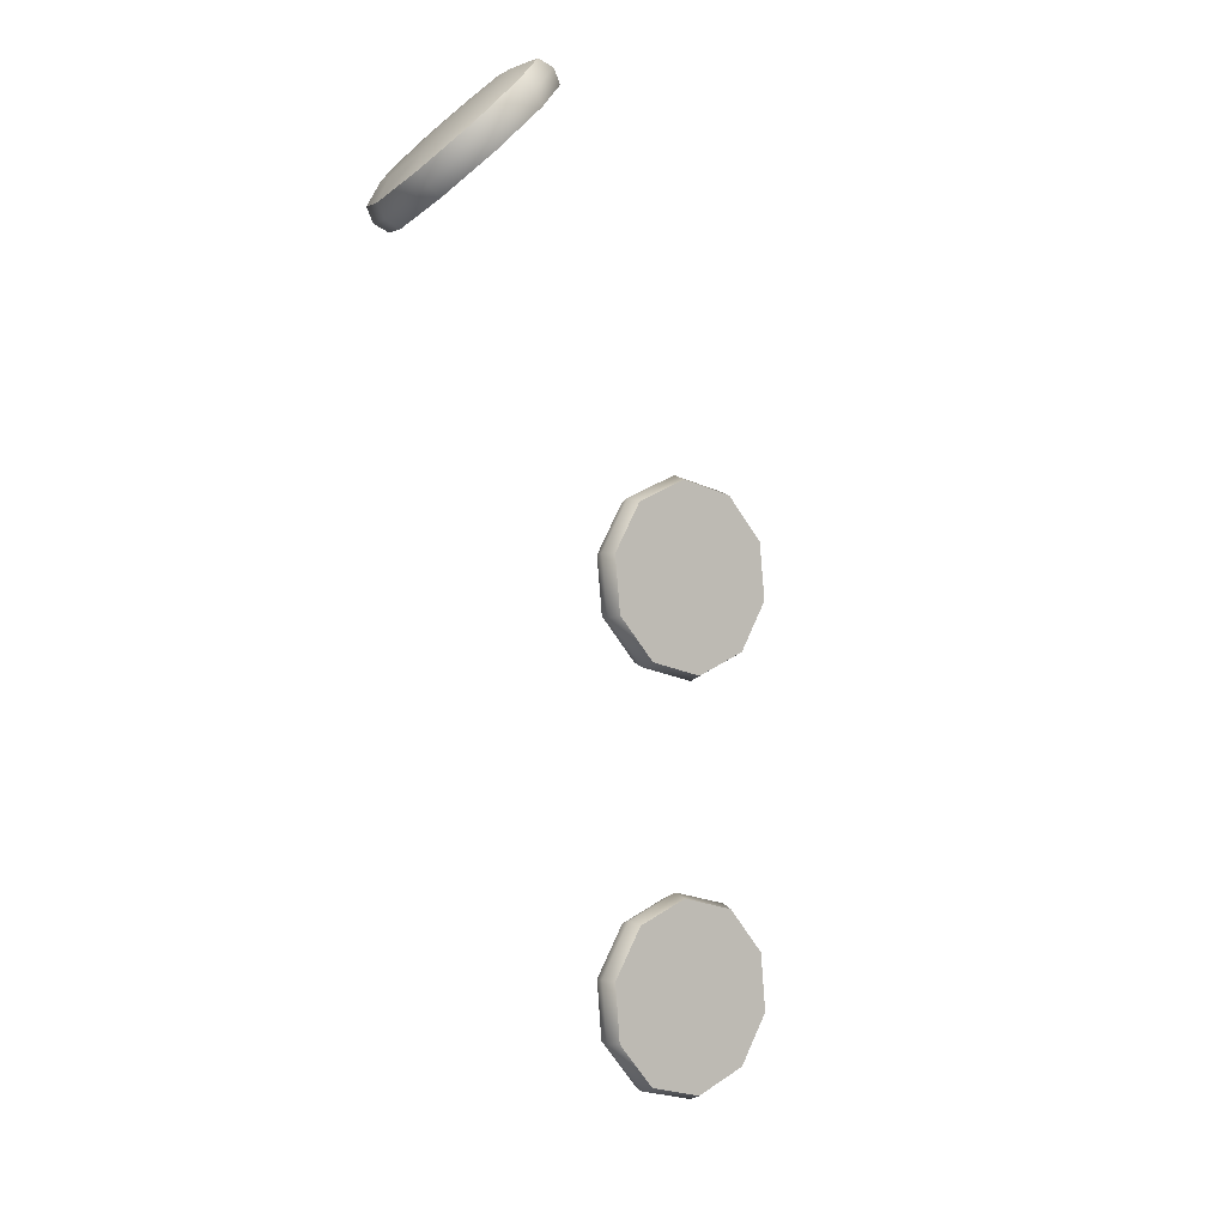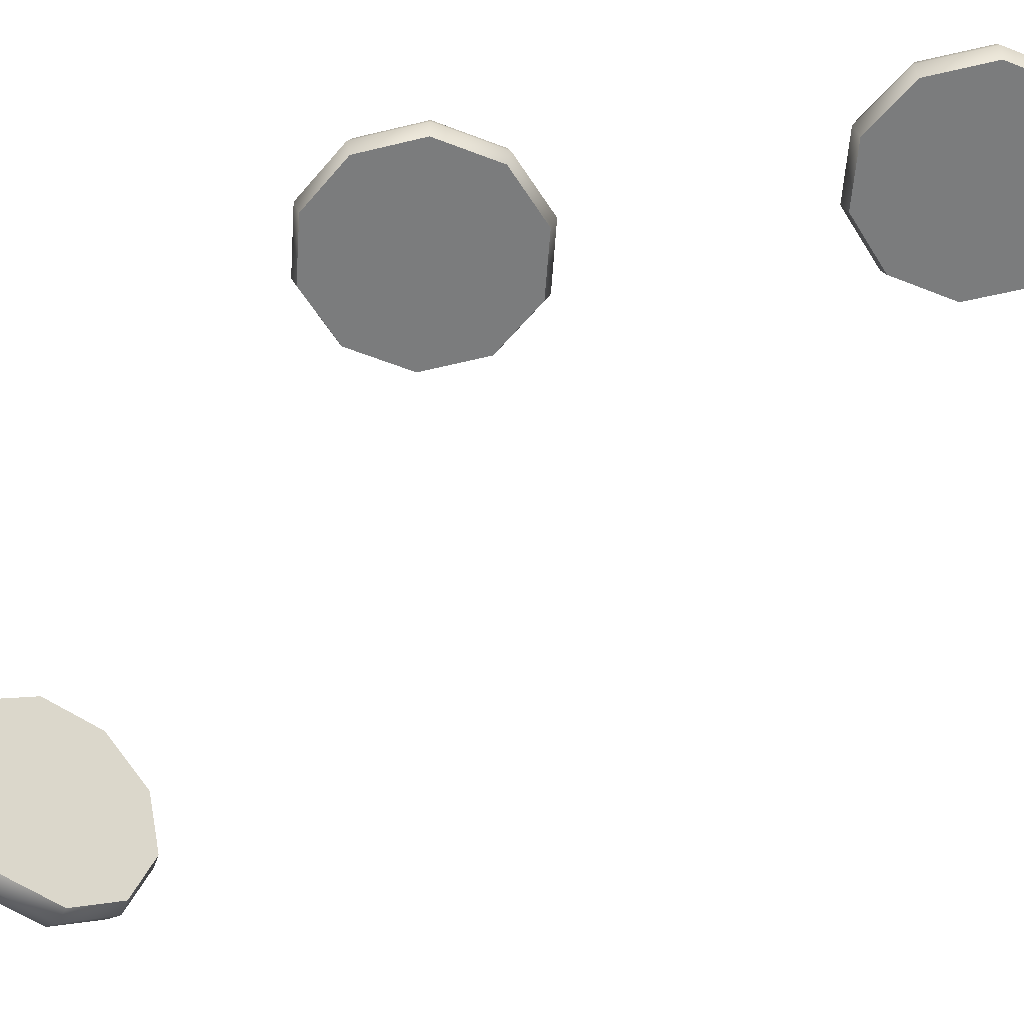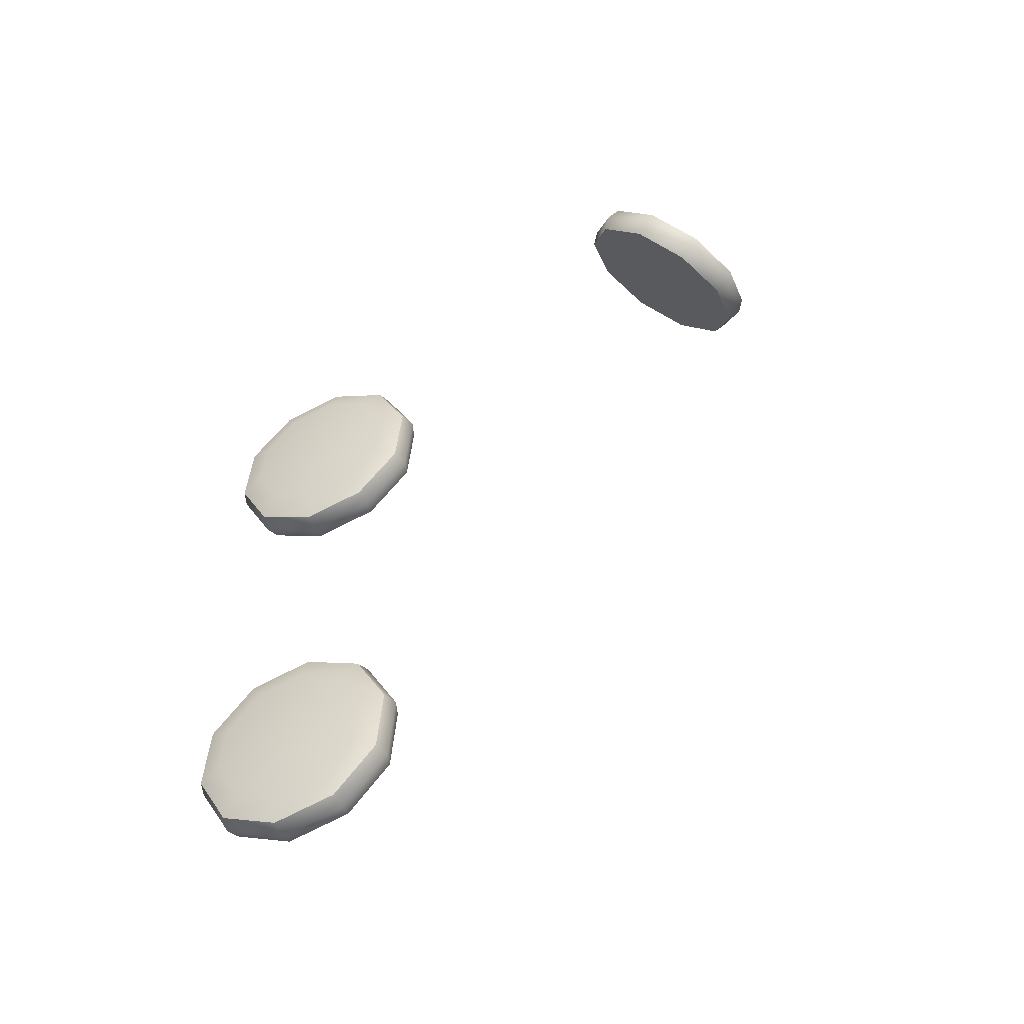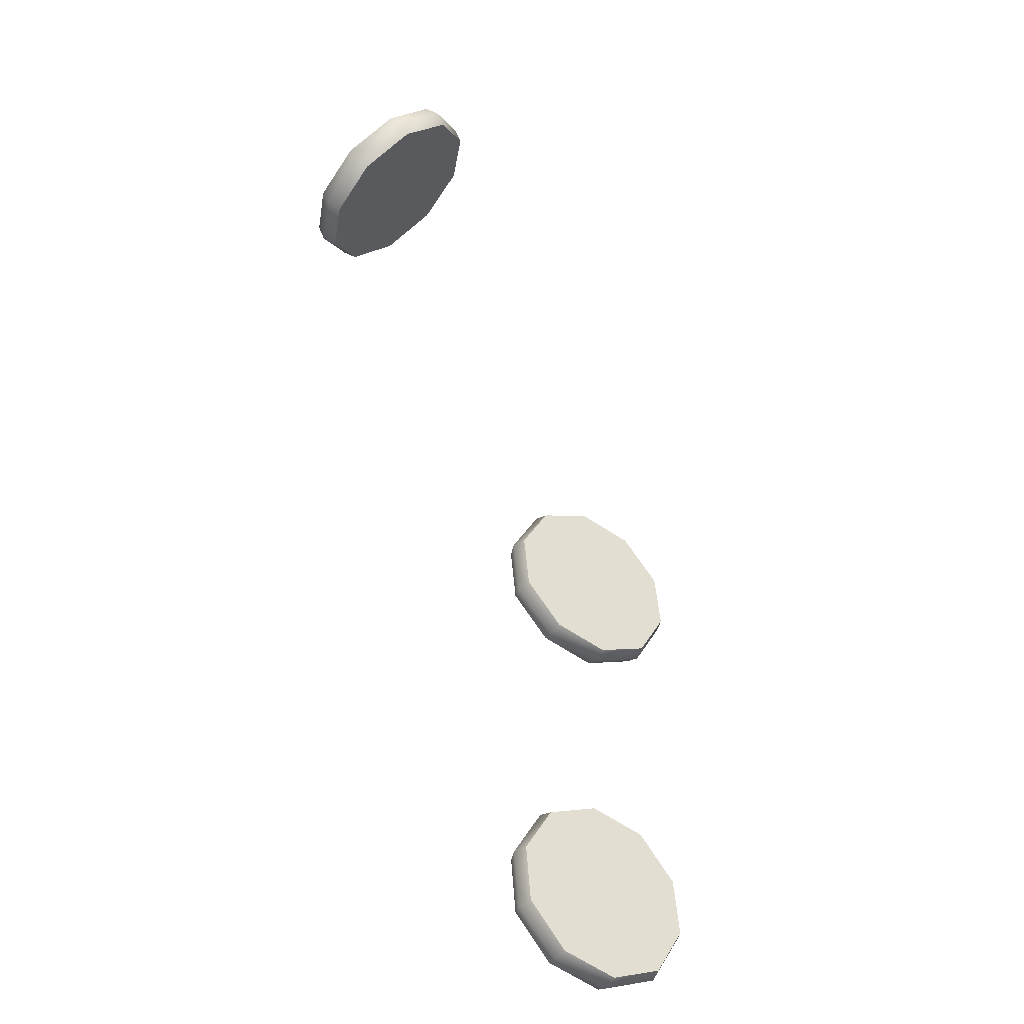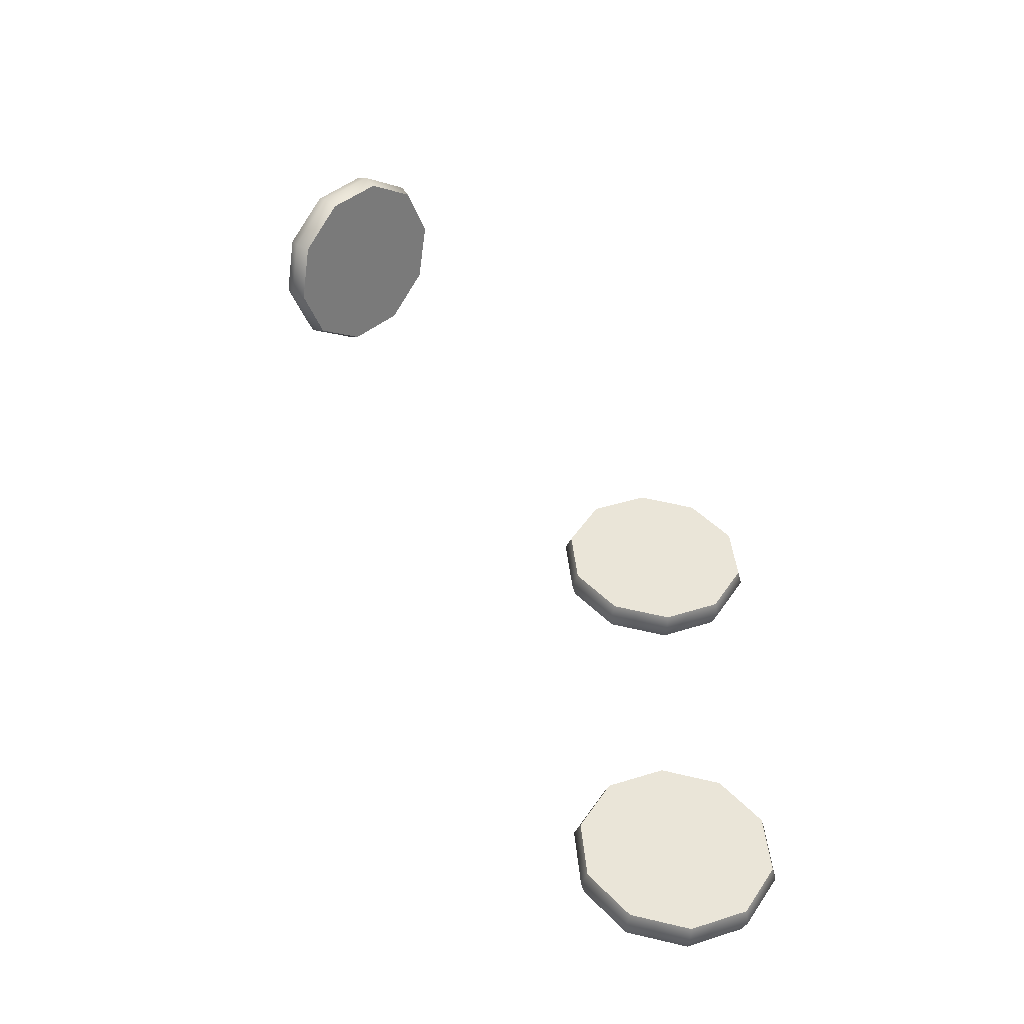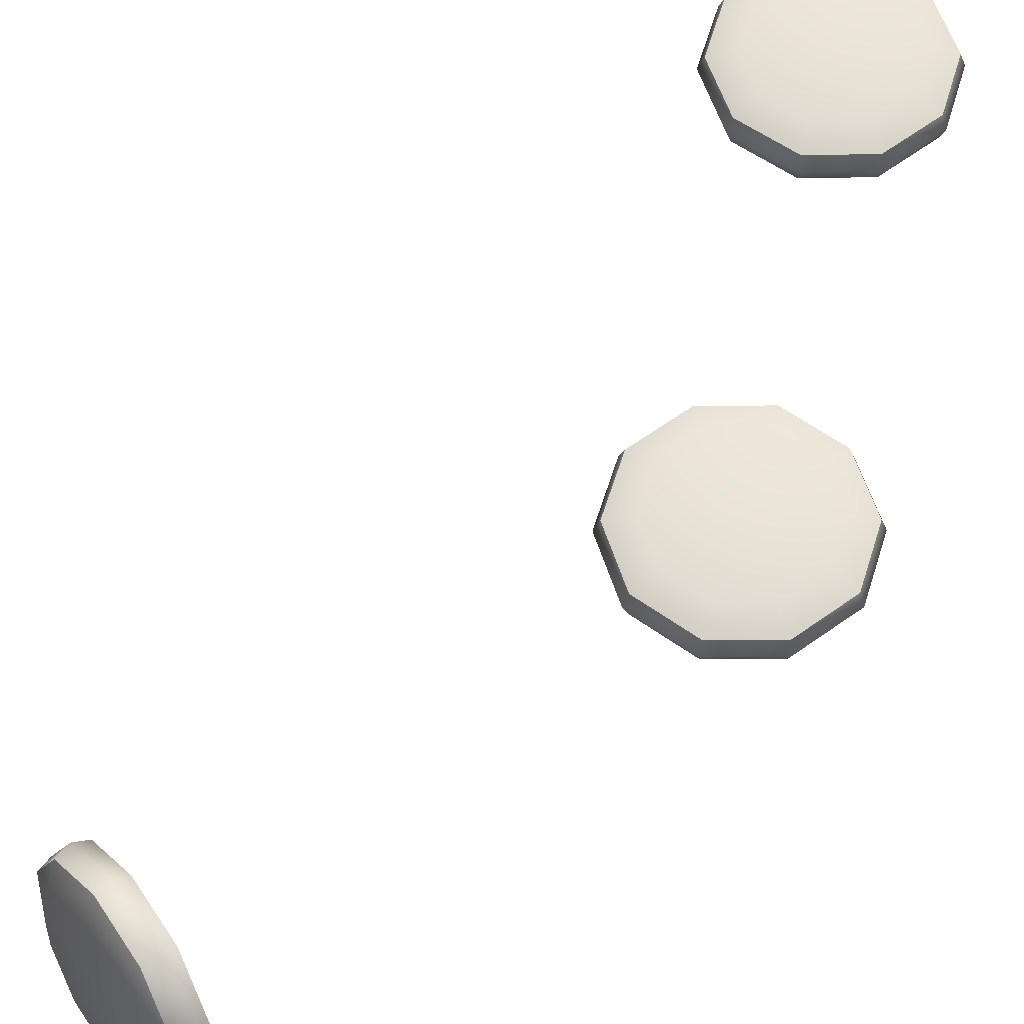
<metadata>
{"format":"obj","ext":"obj","renderer":"f3d","projection":"perspective","resolution":1024,"background":"white","views":[{"elev":-2.2,"azim":142.6,"up":"+Y"},{"elev":-58.7,"azim":-81.7,"up":"+Z"},{"elev":-48.1,"azim":23.5,"up":"+Y"},{"elev":-41.2,"azim":148.3,"up":"+Y"},{"elev":-46.7,"azim":175.7,"up":"+Y"},{"elev":60.8,"azim":-168.1,"up":"+Z"}]}
</metadata>
<code>
o model_9
v 7.095 3.496 2.901
v 7.035 3.485 3.074
v 7.16 4.205 2.901
v 7.104 4.232 3.074
v 7.627 4.74 2.901
v 7.595 4.795 3.074
v 8.321 4.898 2.901
v 8.327 4.958 3.074
v 8.975 4.62 2.901
v 9.016 4.664 3.074
v 9.338 4.009 2.901
v 9.397 4.02 3.074
v 9.275 3.299 2.901
v 9.332 3.277 3.074
v 8.806 2.764 2.901
v 8.837 2.71 3.074
v 8.112 2.606 2.901
v 8.108 2.546 3.074
v 7.458 2.884 2.901
v 7.42 2.841 3.074
v 7.095 3.496 2.901
v 7.035 3.485 3.074
v 7.095 3.496 3.246
v 7.16 4.205 3.246
v 7.627 4.74 3.246
v 8.321 4.898 3.246
v 8.975 4.62 3.246
v 9.338 4.009 3.246
v 9.275 3.299 3.246
v 8.806 2.764 3.246
v 8.112 2.606 3.246
v 7.458 2.884 3.246
v 7.095 3.496 3.246
v 12.93 11.97 2.024
v 13.08 12.06 2.093
v 12.45 12.34 2.396
v 12.57 12.45 2.484
v 11.94 12.83 2.346
v 12.03 12.97 2.432
v 11.6 13.27 1.896
v 11.67 13.42 1.958
v 11.55 13.47 1.216
v 11.63 13.64 1.243
v 11.83 13.38 0.567
v 11.91 13.53 0.5591
v 12.31 13 0.1968
v 12.42 13.15 0.1685
v 12.82 12.51 0.2454
v 12.96 12.63 0.2203
v 13.16 12.08 0.6956
v 13.32 12.17 0.694
v 13.2 11.87 1.375
v 13.36 11.96 1.409
v 12.93 11.97 2.024
v 13.08 12.06 2.093
v 13.16 12.22 2.086
v 12.68 12.59 2.456
v 12.17 13.08 2.407
v 11.83 13.51 1.957
v 11.79 13.72 1.278
v 12.06 13.62 0.6282
v 12.54 13.25 0.2564
v 13.05 12.76 0.3066
v 13.4 12.33 0.7568
v 13.44 12.12 1.436
v 13.16 12.22 2.086
v 8.099 7.48 3.246
v 8.093 7.42 3.074
v 8.794 7.633 3.246
v 8.825 7.578 3.074
v 9.269 8.162 3.246
v 9.325 8.135 3.074
v 9.341 8.867 3.246
v 9.401 8.883 3.074
v 8.984 9.483 3.246
v 9.025 9.532 3.074
v 8.334 9.773 3.246
v 8.34 9.833 3.074
v 7.639 9.62 3.246
v 7.608 9.674 3.074
v 7.164 9.09 3.246
v 7.107 9.118 3.074
v 7.092 8.386 3.246
v 7.032 8.375 3.074
v 7.448 7.769 3.246
v 7.408 7.726 3.074
v 8.099 7.48 3.246
v 8.093 7.42 3.074
v 8.099 7.48 2.901
v 8.794 7.633 2.901
v 9.269 8.162 2.901
v 9.341 8.867 2.901
v 8.984 9.483 2.901
v 8.334 9.773 2.901
v 7.639 9.62 2.901
v 7.164 9.09 2.901
v 7.092 8.386 2.901
v 7.448 7.769 2.901
v 8.099 7.48 2.901
v 8.975 4.62 2.901
v 8.596 4.183 2.901
v 8.321 4.898 2.901
v 8.268 4.325 2.901
v 7.627 4.74 2.901
v 7.921 4.249 2.901
v 7.16 4.205 2.901
v 7.689 3.981 2.901
v 7.095 3.496 2.901
v 7.655 3.627 2.901
v 7.458 2.884 2.901
v 7.839 3.321 2.901
v 8.112 2.606 2.901
v 8.165 3.179 2.901
v 8.806 2.764 2.901
v 8.512 3.261 2.901
v 9.275 3.299 2.901
v 8.747 3.528 2.901
v 9.338 4.009 2.901
v 8.778 3.878 2.901
v 8.218 3.752 2.901
v 8.334 9.773 2.901
v 8.274 9.199 2.901
v 7.639 9.62 2.901
v 7.927 9.123 2.901
v 7.164 9.09 2.901
v 7.689 8.861 2.901
v 7.092 8.386 2.901
v 7.655 8.506 2.901
v 7.448 7.769 2.901
v 7.833 8.201 2.901
v 8.099 7.48 2.901
v 8.158 8.053 2.901
v 8.794 7.633 2.901
v 8.506 8.13 2.901
v 9.269 8.162 2.901
v 8.744 8.397 2.901
v 9.341 8.867 2.901
v 8.778 8.746 2.901
v 8.984 9.483 2.901
v 8.6 9.058 2.901
v 8.218 8.626 2.901
v 13.4 12.33 0.7568
v 13.27 12.55 0.9231
v 13.44 12.12 1.436
v 13.3 12.39 1.433
v 13.16 12.22 2.086
v 13.09 12.47 1.921
v 12.68 12.59 2.456
v 12.73 12.74 2.198
v 12.17 13.08 2.407
v 12.35 13.11 2.162
v 11.83 13.51 1.957
v 12.09 13.44 1.824
v 11.79 13.72 1.278
v 12.06 13.59 1.314
v 12.06 13.62 0.6282
v 12.26 13.52 0.8274
v 12.54 13.25 0.2564
v 12.63 13.24 0.5482
v 13.05 12.76 0.3066
v 13.01 12.87 0.5842
v 12.7 13.01 1.38
v 11.55 13.47 1.216
v 11.97 13.07 1.257
v 11.6 13.27 1.896
v 11.99 12.97 1.596
v 11.94 12.83 2.346
v 12.16 12.75 1.822
v 12.45 12.34 2.396
v 12.41 12.51 1.846
v 12.93 11.97 2.024
v 12.65 12.32 1.66
v 13.2 11.87 1.375
v 12.79 12.27 1.336
v 13.16 12.08 0.6956
v 12.77 12.38 0.9968
v 12.82 12.51 0.2454
v 12.6 12.59 0.7709
v 12.31 13 0.1968
v 12.34 12.84 0.7458
v 11.83 13.38 0.567
v 12.1 13.02 0.9325
v 12.38 12.67 1.296
v 7.095 3.496 3.246
v 7.373 3.561 3.345
v 7.16 4.205 3.246
v 7.423 4.091 3.345
v 7.627 4.74 3.246
v 7.774 4.494 3.345
v 8.321 4.898 3.246
v 8.296 4.615 3.345
v 8.975 4.62 3.246
v 8.787 4.402 3.345
v 9.338 4.009 3.246
v 9.06 3.943 3.345
v 9.275 3.299 3.246
v 9.009 3.414 3.345
v 8.806 2.764 3.246
v 8.659 3.01 3.345
v 8.112 2.606 3.246
v 8.14 2.89 3.345
v 7.458 2.884 3.246
v 7.648 3.103 3.345
v 8.218 3.752 3.38
v 8.334 9.773 3.246
v 8.306 9.489 3.345
v 8.984 9.483 3.246
v 8.794 9.27 3.345
v 9.341 8.867 3.246
v 9.063 8.806 3.345
v 9.269 8.162 3.246
v 9.006 8.277 3.345
v 8.794 7.633 3.246
v 8.65 7.879 3.345
v 8.099 7.48 3.246
v 8.127 7.769 3.345
v 7.448 7.769 3.246
v 7.639 7.982 3.345
v 7.092 8.386 3.246
v 7.373 8.446 3.345
v 7.164 9.09 3.246
v 7.426 8.976 3.345
v 7.639 9.62 3.246
v 7.783 9.374 3.345
v 8.218 8.626 3.38
f 1 2 3
f 2 4 3
f 3 4 5
f 4 6 5
f 5 6 7
f 6 8 7
f 7 8 9
f 8 10 9
f 9 10 11
f 10 12 11
f 11 12 13
f 12 14 13
f 13 14 15
f 14 16 15
f 15 16 17
f 16 18 17
f 17 18 19
f 18 20 19
f 19 20 21
f 20 22 21
f 21 22 22
f 22 2 22
f 22 2 2
f 2 23 2
f 2 23 4
f 23 24 4
f 4 24 6
f 24 25 6
f 6 25 8
f 25 26 8
f 8 26 10
f 26 27 10
f 10 27 12
f 27 28 12
f 12 28 14
f 28 29 14
f 14 29 16
f 29 30 16
f 16 30 18
f 30 31 18
f 18 31 20
f 31 32 20
f 20 32 22
f 32 33 22
f 22 33 33
f 33 34 33
f 33 34 34
f 34 35 34
f 34 35 36
f 35 37 36
f 36 37 38
f 37 39 38
f 38 39 40
f 39 41 40
f 40 41 42
f 41 43 42
f 42 43 44
f 43 45 44
f 44 45 46
f 45 47 46
f 46 47 48
f 47 49 48
f 48 49 50
f 49 51 50
f 50 51 52
f 51 53 52
f 52 53 54
f 53 55 54
f 54 55 55
f 55 35 55
f 55 35 35
f 35 56 35
f 35 56 37
f 56 57 37
f 37 57 39
f 57 58 39
f 39 58 41
f 58 59 41
f 41 59 43
f 59 60 43
f 43 60 45
f 60 61 45
f 45 61 47
f 61 62 47
f 47 62 49
f 62 63 49
f 49 63 51
f 63 64 51
f 51 64 53
f 64 65 53
f 53 65 55
f 65 66 55
f 55 66 66
f 66 67 66
f 66 67 67
f 67 68 67
f 67 68 69
f 68 70 69
f 69 70 71
f 70 72 71
f 71 72 73
f 72 74 73
f 73 74 75
f 74 76 75
f 75 76 77
f 76 78 77
f 77 78 79
f 78 80 79
f 79 80 81
f 80 82 81
f 81 82 83
f 82 84 83
f 83 84 85
f 84 86 85
f 85 86 87
f 86 88 87
f 87 88 88
f 88 68 88
f 88 68 68
f 68 89 68
f 68 89 70
f 89 90 70
f 70 90 72
f 90 91 72
f 72 91 74
f 91 92 74
f 74 92 76
f 92 93 76
f 76 93 78
f 93 94 78
f 78 94 80
f 94 95 80
f 80 95 82
f 95 96 82
f 82 96 84
f 96 97 84
f 84 97 86
f 97 98 86
f 86 98 88
f 98 99 88
f 88 99 99
f 99 100 99
f 99 100 100
f 100 101 100
f 100 101 102
f 101 103 102
f 102 103 104
f 103 105 104
f 104 105 106
f 105 107 106
f 106 107 108
f 107 109 108
f 108 109 110
f 109 111 110
f 110 111 112
f 111 113 112
f 112 113 114
f 113 115 114
f 114 115 116
f 115 117 116
f 116 117 118
f 117 119 118
f 118 119 100
f 119 101 100
f 100 101 101
f 101 119 101
f 101 119 120
f 119 117 120
f 120 117 115
f 117 115 115
f 115 115 115
f 115 113 115
f 115 113 120
f 113 111 120
f 120 111 109
f 111 109 109
f 109 109 109
f 109 107 109
f 109 107 120
f 107 105 120
f 120 105 103
f 105 103 103
f 103 103 121
f 103 121 121
f 121 121 121
f 121 122 121
f 121 122 123
f 122 124 123
f 123 124 125
f 124 126 125
f 125 126 127
f 126 128 127
f 127 128 129
f 128 130 129
f 129 130 131
f 130 132 131
f 131 132 133
f 132 134 133
f 133 134 135
f 134 136 135
f 135 136 137
f 136 138 137
f 137 138 139
f 138 140 139
f 139 140 121
f 140 122 121
f 121 122 122
f 122 140 122
f 122 140 141
f 140 138 141
f 141 138 136
f 138 136 136
f 136 136 136
f 136 134 136
f 136 134 141
f 134 132 141
f 141 132 130
f 132 130 130
f 130 130 130
f 130 128 130
f 130 128 141
f 128 126 141
f 141 126 124
f 126 124 124
f 124 124 142
f 124 142 142
f 142 142 142
f 142 143 142
f 142 143 144
f 143 145 144
f 144 145 146
f 145 147 146
f 146 147 148
f 147 149 148
f 148 149 150
f 149 151 150
f 150 151 152
f 151 153 152
f 152 153 154
f 153 155 154
f 154 155 156
f 155 157 156
f 156 157 158
f 157 159 158
f 158 159 160
f 159 161 160
f 160 161 142
f 161 143 142
f 142 143 143
f 143 161 143
f 143 161 162
f 161 159 162
f 162 159 157
f 159 157 157
f 157 157 157
f 157 155 157
f 157 155 162
f 155 153 162
f 162 153 151
f 153 151 151
f 151 151 151
f 151 149 151
f 151 149 162
f 149 147 162
f 162 147 145
f 147 145 145
f 145 145 163
f 145 163 163
f 163 163 163
f 163 164 163
f 163 164 165
f 164 166 165
f 165 166 167
f 166 168 167
f 167 168 169
f 168 170 169
f 169 170 171
f 170 172 171
f 171 172 173
f 172 174 173
f 173 174 175
f 174 176 175
f 175 176 177
f 176 178 177
f 177 178 179
f 178 180 179
f 179 180 181
f 180 182 181
f 181 182 163
f 182 164 163
f 163 164 164
f 164 182 164
f 164 182 183
f 182 180 183
f 183 180 178
f 180 178 178
f 178 178 178
f 178 176 178
f 178 176 183
f 176 174 183
f 183 174 172
f 174 172 172
f 172 172 172
f 172 170 172
f 172 170 183
f 170 168 183
f 183 168 166
f 168 166 166
f 166 166 184
f 166 184 184
f 184 184 184
f 184 185 184
f 184 185 186
f 185 187 186
f 186 187 188
f 187 189 188
f 188 189 190
f 189 191 190
f 190 191 192
f 191 193 192
f 192 193 194
f 193 195 194
f 194 195 196
f 195 197 196
f 196 197 198
f 197 199 198
f 198 199 200
f 199 201 200
f 200 201 202
f 201 203 202
f 202 203 184
f 203 185 184
f 184 185 185
f 185 203 185
f 185 203 204
f 203 201 204
f 204 201 199
f 201 199 199
f 199 199 199
f 199 197 199
f 199 197 204
f 197 195 204
f 204 195 193
f 195 193 193
f 193 193 193
f 193 191 193
f 193 191 204
f 191 189 204
f 204 189 187
f 189 187 187
f 187 187 205
f 187 205 205
f 205 205 205
f 205 206 205
f 205 206 207
f 206 208 207
f 207 208 209
f 208 210 209
f 209 210 211
f 210 212 211
f 211 212 213
f 212 214 213
f 213 214 215
f 214 216 215
f 215 216 217
f 216 218 217
f 217 218 219
f 218 220 219
f 219 220 221
f 220 222 221
f 221 222 223
f 222 224 223
f 223 224 205
f 224 206 205
f 205 206 206
f 206 224 206
f 206 224 225
f 224 222 225
f 225 222 220
f 222 220 220
f 220 220 220
f 220 218 220
f 220 218 225
f 218 216 225
f 225 216 214
f 216 214 214
f 214 214 214
f 214 212 214
f 214 212 225
f 212 210 225
f 225 210 208
f 103 101 120
f 145 143 162
f 208 206 225
f 166 164 183
f 124 122 141
f 187 185 204

</code>
